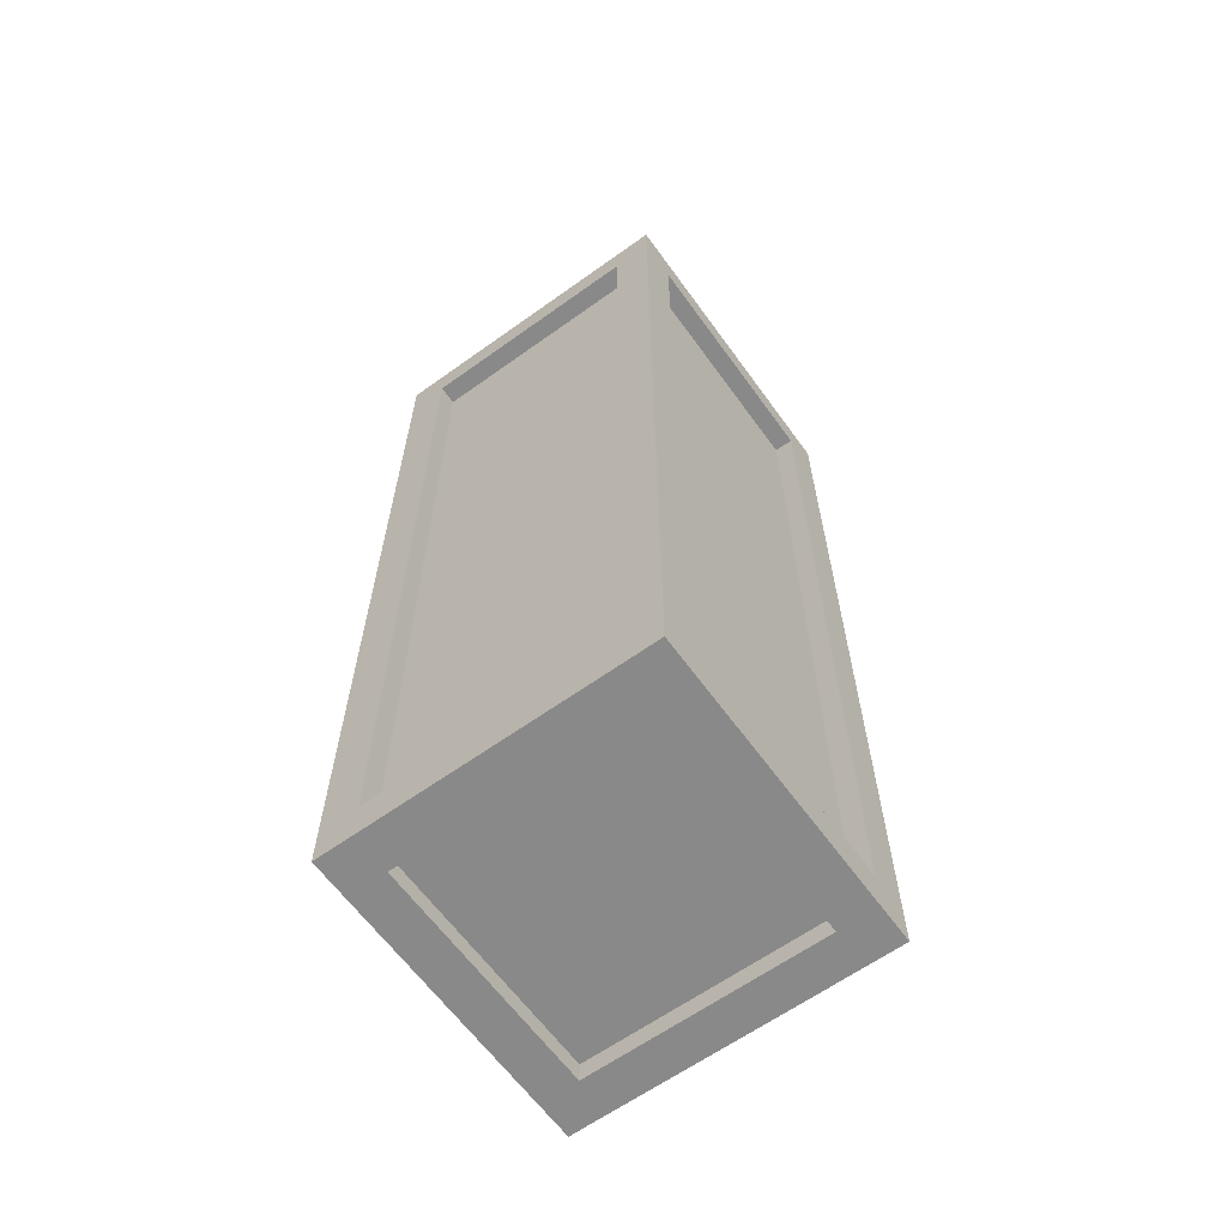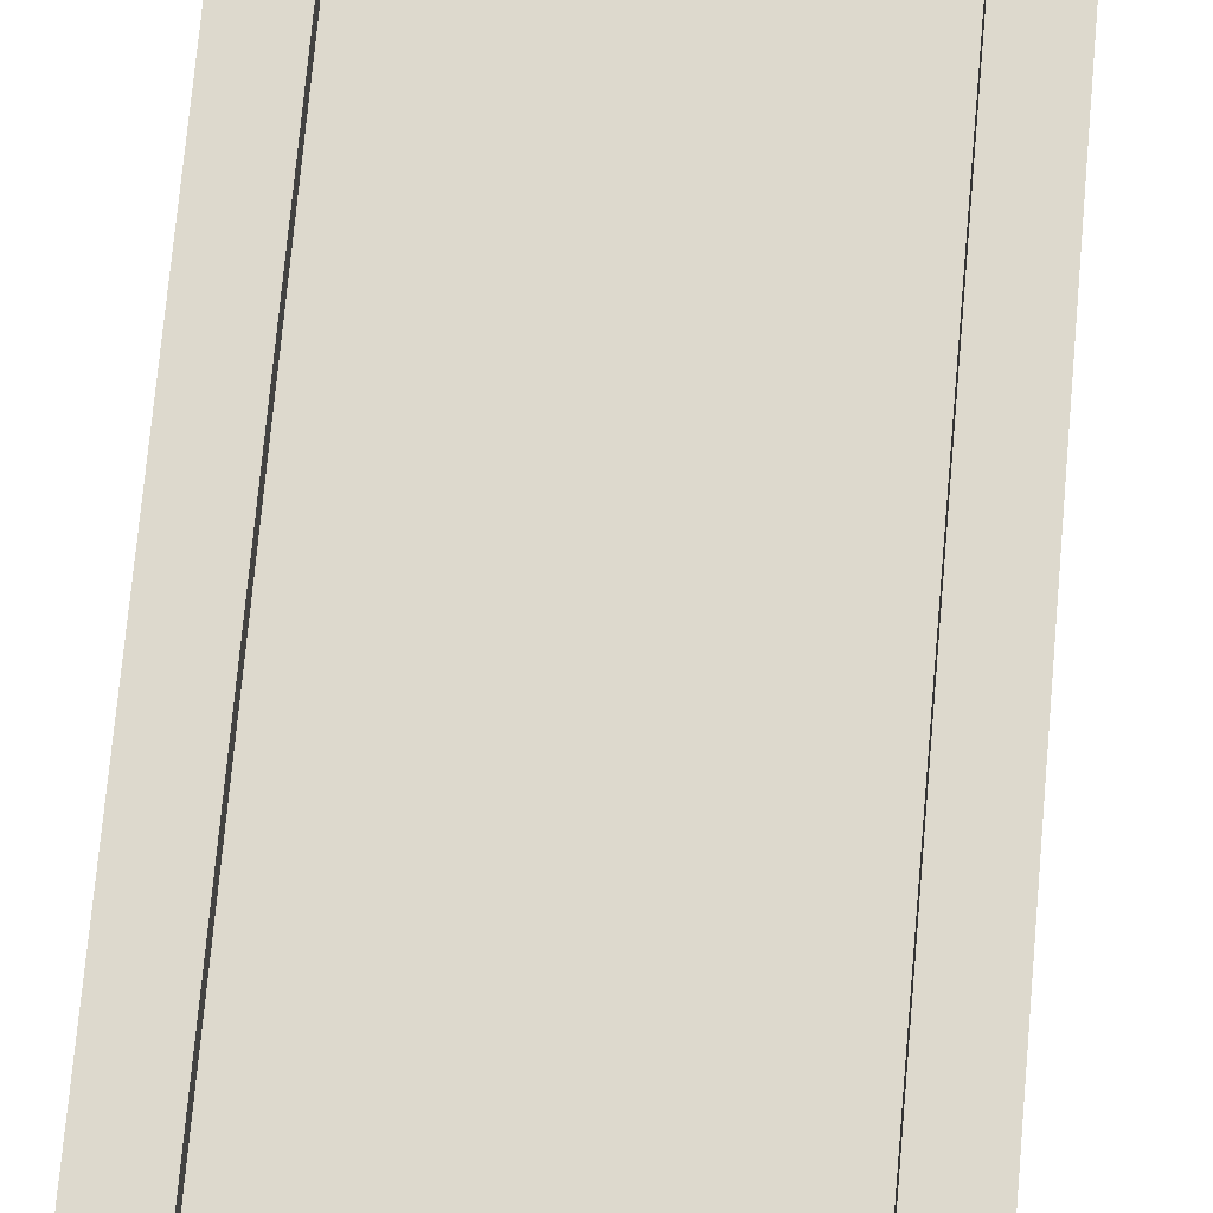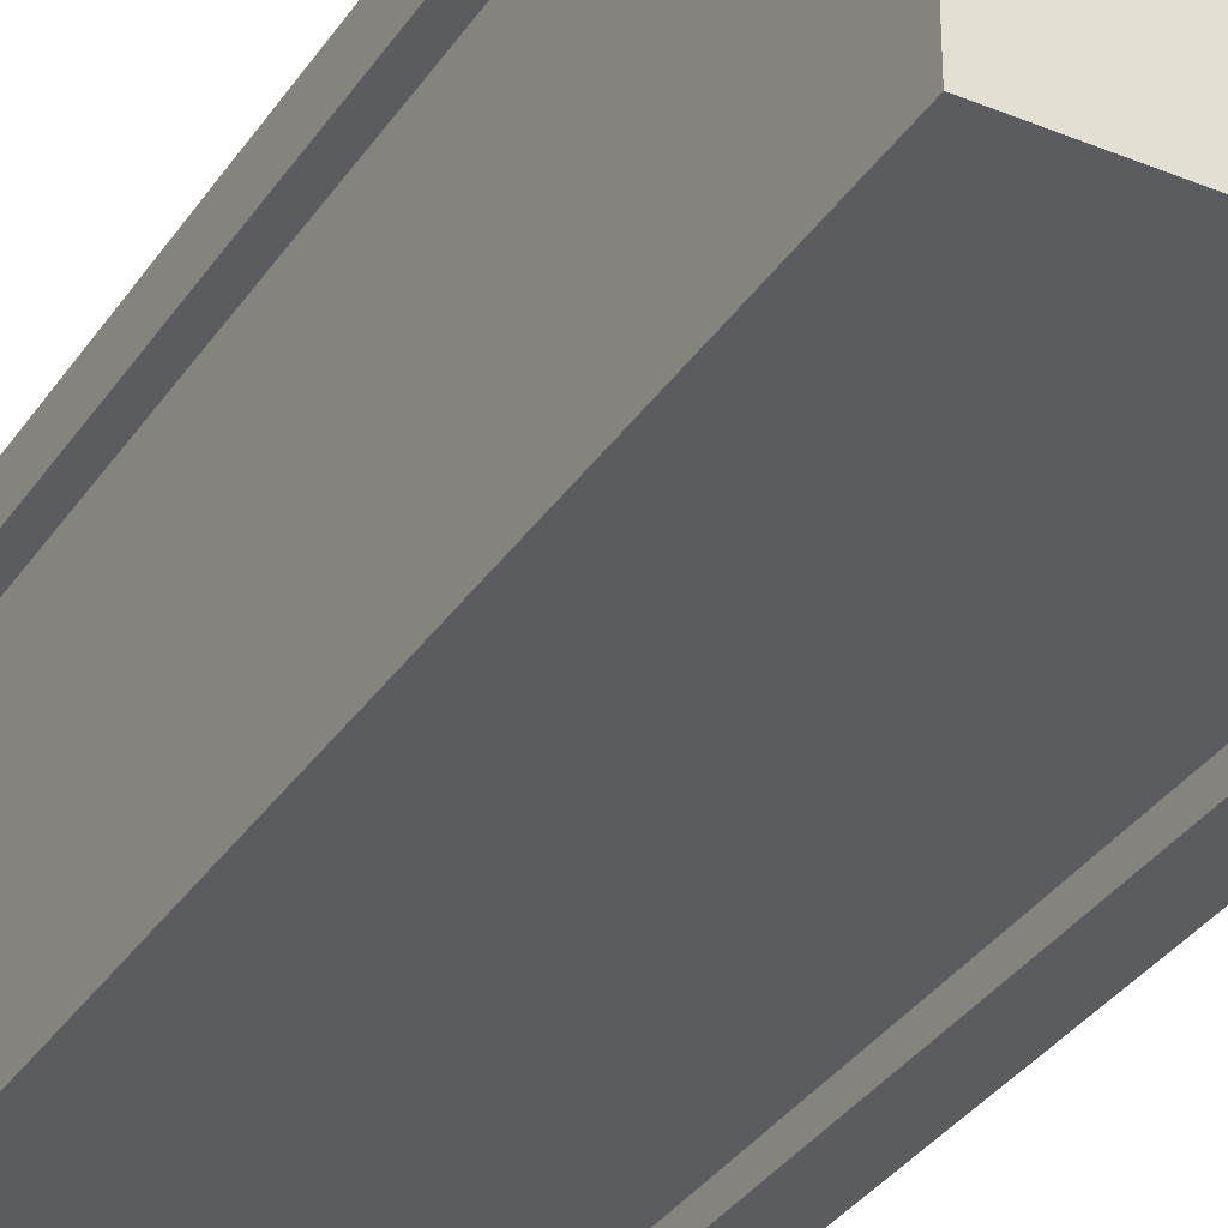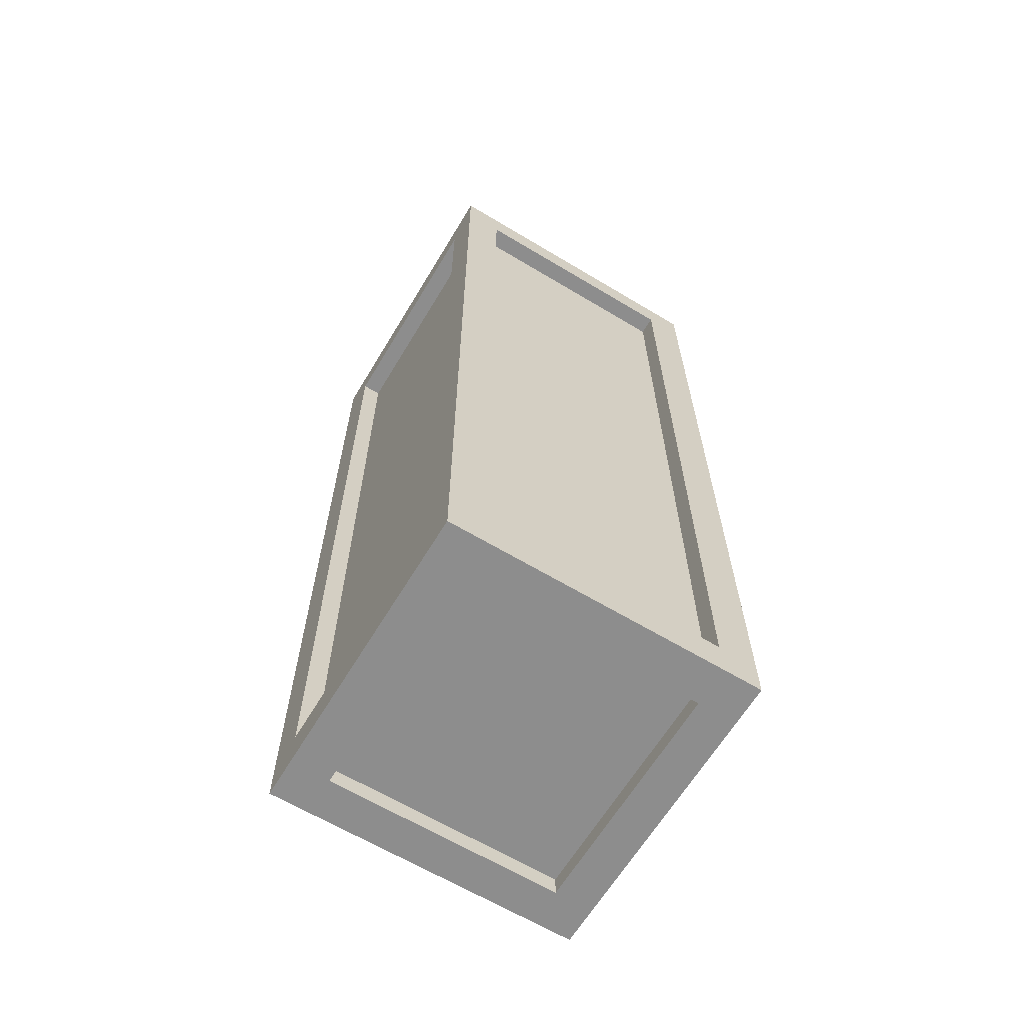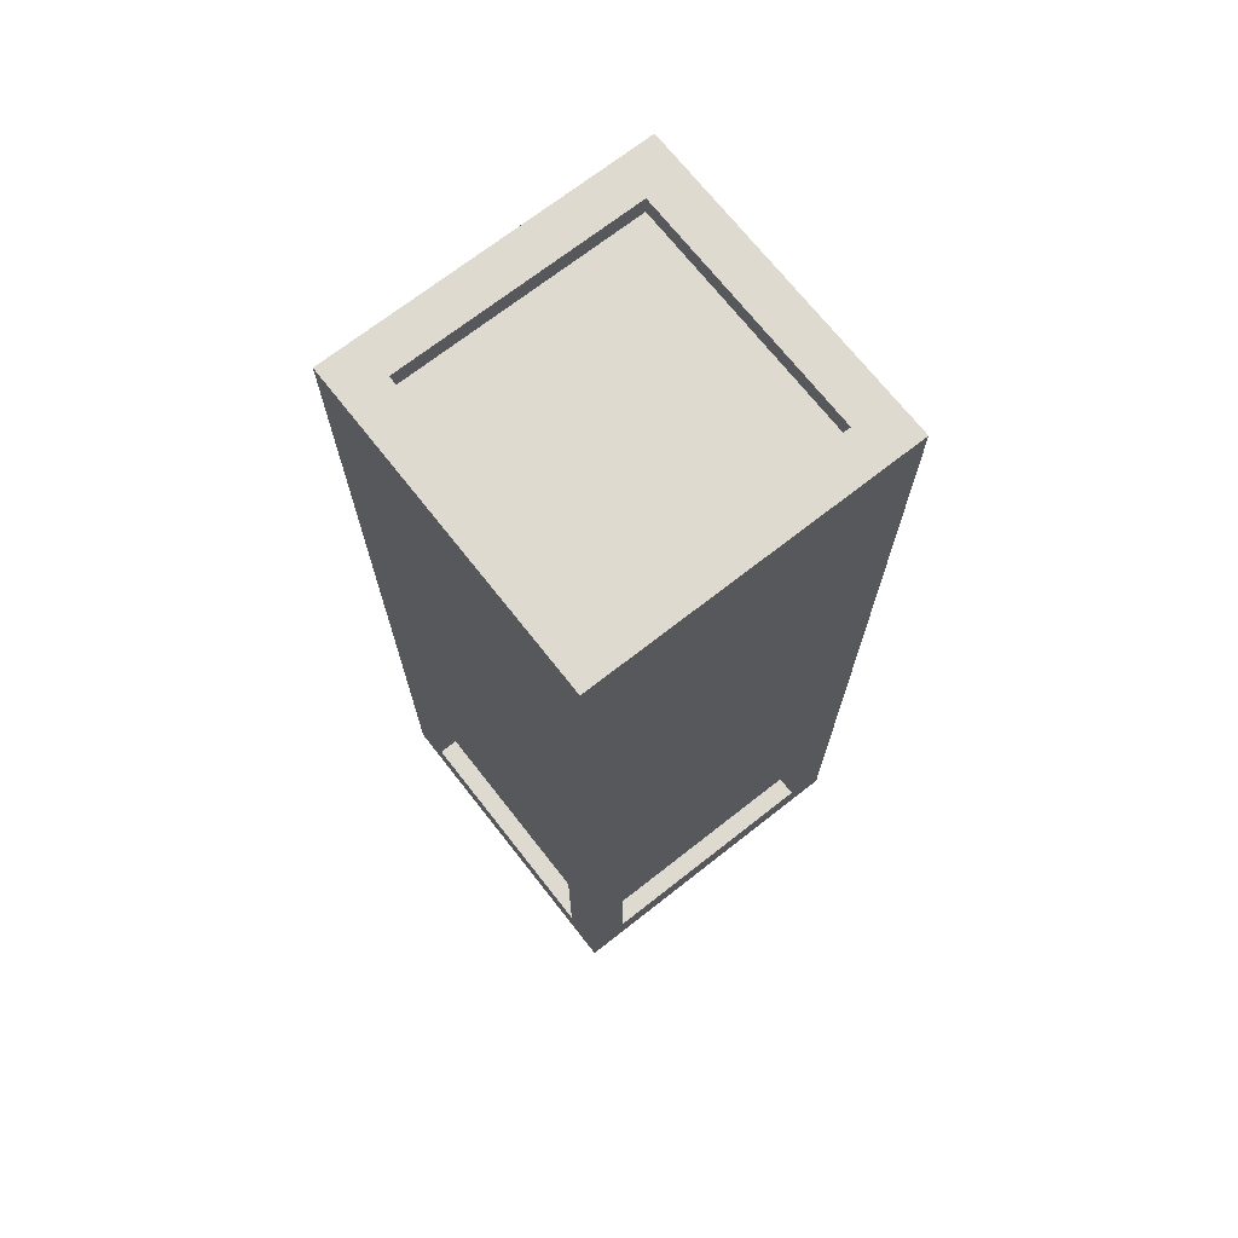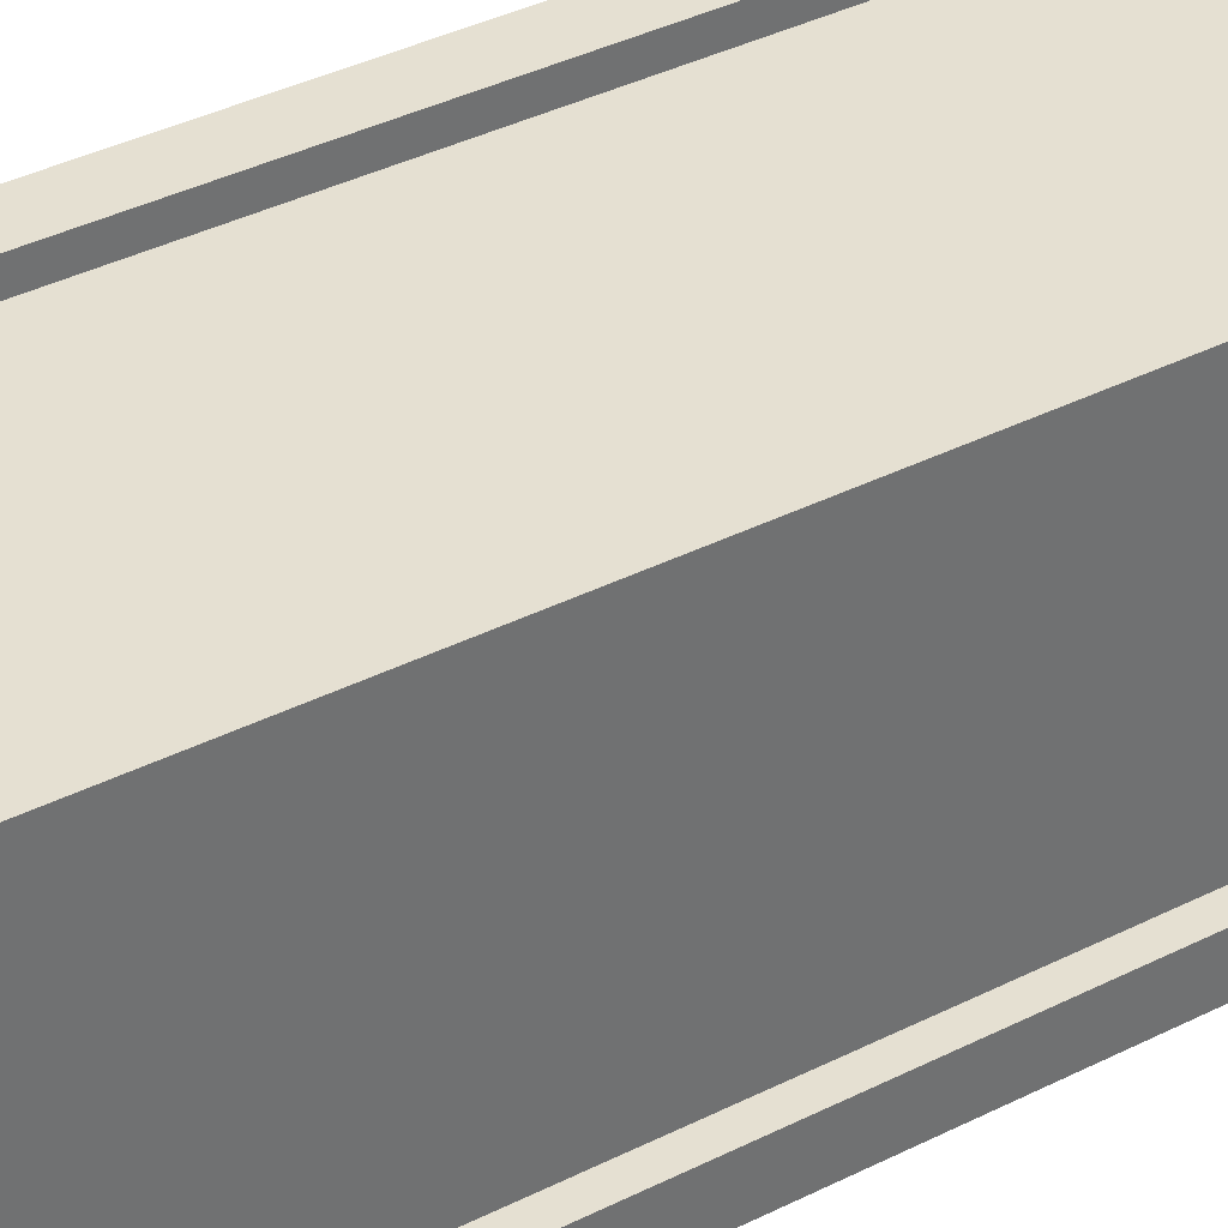
<metadata>
{"format":"obj","ext":"obj","renderer":"f3d","projection":"perspective","resolution":1024,"background":"white","views":[{"elev":-63.3,"azim":35.9,"up":"+Y"},{"elev":72.0,"azim":-174.9,"up":"+Z"},{"elev":-34.2,"azim":-29.0,"up":"+Z"},{"elev":-64.6,"azim":58.9,"up":"+Y"},{"elev":70.7,"azim":-128.1,"up":"+Y"},{"elev":37.6,"azim":-122.9,"up":"+Z"}]}
</metadata>
<code>
g pb_Mesh65374
v -2 -2 -2
v -2 -2 2
v -2 -1.5 -1.5
v -2 -1.5 1.5
v -2 10 -2
v -2 9.5 -1.5
v -2 10 2
v -2 9.5 1.5
v -2 -1.5 -1.5
v -2 -1.5 1.5
v -2.25 -1.5 -1.5
v -2.25 -1.5 1.5
v -2 9.5 -1.5
v -2 -1.5 -1.5
v -2.25 9.5 -1.5
v -2.25 -1.5 -1.5
v -2 -1.5 1.5
v -2 9.5 1.5
v -2.25 -1.5 1.5
v -2.25 9.5 1.5
v -2 9.5 1.5
v -2 9.5 -1.5
v -2.25 9.5 1.5
v -2.25 9.5 -1.5
v -2 10 2
v -6 10 2
v -2.5 10 1.5
v -5.5 10 1.5
v -2 10 -2
v -2.5 10 -1.5
v -6 10 -2
v -5.5 10 -1.5
v -2.5 10 1.5
v -5.5 10 1.5
v -2.5 9.75 1.5
v -5.5 9.75 1.5
v -2.5 10 -1.5
v -2.5 10 1.5
v -2.5 9.75 -1.5
v -2.5 9.75 1.5
v -5.5 10 1.5
v -5.5 10 -1.5
v -5.5 9.75 1.5
v -5.5 9.75 -1.5
v -5.5 10 -1.5
v -2.5 10 -1.5
v -5.5 9.75 -1.5
v -2.5 9.75 -1.5
v -2 -2 2
v -6 -2 2
v -2.5 -1.5 2
v -5.5 -1.5 2
v -2 10 2
v -2.5 9.5 2
v -6 10 2
v -5.5 9.5 2
v -2.5 -1.5 2
v -5.5 -1.5 2
v -2.5 -1.5 1.75
v -5.5 -1.5 1.75
v -2.5 9.5 2
v -2.5 -1.5 2
v -2.5 9.5 1.75
v -2.5 -1.5 1.75
v -5.5 -1.5 2
v -5.5 9.5 2
v -5.5 -1.5 1.75
v -5.5 9.5 1.75
v -5.5 9.5 2
v -2.5 9.5 2
v -5.5 9.5 1.75
v -2.5 9.5 1.75
v -6 -2 2
v -6 -2 -2
v -6 -1.5 1.5
v -6 -1.5 -1.5
v -6 10 2
v -6 9.5 1.5
v -6 10 -2
v -6 9.5 -1.5
v -6 -1.5 1.5
v -6 -1.5 -1.5
v -5.75 -1.5 1.5
v -5.75 -1.5 -1.5
v -6 9.5 1.5
v -6 -1.5 1.5
v -5.75 9.5 1.5
v -5.75 -1.5 1.5
v -6 -1.5 -1.5
v -6 9.5 -1.5
v -5.75 -1.5 -1.5
v -5.75 9.5 -1.5
v -6 9.5 -1.5
v -6 9.5 1.5
v -5.75 9.5 -1.5
v -5.75 9.5 1.5
v -6 -2 -2
v -2 -2 -2
v -5.5 -1.5 -2
v -2.5 -1.5 -2
v -6 10 -2
v -5.5 9.5 -2
v -2 10 -2
v -2.5 9.5 -2
v -5.5 -1.5 -2
v -2.5 -1.5 -2
v -5.5 -1.5 -1.75
v -2.5 -1.5 -1.75
v -5.5 9.5 -2
v -5.5 -1.5 -2
v -5.5 9.5 -1.75
v -5.5 -1.5 -1.75
v -2.5 -1.5 -2
v -2.5 9.5 -2
v -2.5 -1.5 -1.75
v -2.5 9.5 -1.75
v -2.5 9.5 -2
v -5.5 9.5 -2
v -2.5 9.5 -1.75
v -5.5 9.5 -1.75
v -2 -2 -2
v -6 -2 -2
v -2.5 -2 -1.5
v -5.5 -2 -1.5
v -2 -2 2
v -2.5 -2 1.5
v -6 -2 2
v -5.5 -2 1.5
v -2.5 -2 -1.5
v -5.5 -2 -1.5
v -2.5 -1.75 -1.5
v -5.5 -1.75 -1.5
v -2.5 -2 1.5
v -2.5 -2 -1.5
v -2.5 -1.75 1.5
v -2.5 -1.75 -1.5
v -5.5 -2 -1.5
v -5.5 -2 1.5
v -5.5 -1.75 -1.5
v -5.5 -1.75 1.5
v -5.5 -2 1.5
v -2.5 -2 1.5
v -5.5 -1.75 1.5
v -2.5 -1.75 1.5
v -2.5 -1.5 1.75
v -5.5 -1.5 1.75
v -2.5 9.5 1.75
v -5.5 9.5 1.75
v -5.75 -1.5 1.5
v -5.75 -1.5 -1.5
v -5.75 9.5 1.5
v -5.75 9.5 -1.5
v -5.5 -1.5 -1.75
v -2.5 -1.5 -1.75
v -5.5 9.5 -1.75
v -2.5 9.5 -1.75
v -2.25 -1.5 -1.5
v -2.25 -1.5 1.5
v -2.25 9.5 -1.5
v -2.25 9.5 1.5
v -2.5 9.75 1.5
v -5.5 9.75 1.5
v -2.5 9.75 -1.5
v -5.5 9.75 -1.5
v -2.5 -1.75 -1.5
v -5.5 -1.75 -1.5
v -2.5 -1.75 1.5
v -5.5 -1.75 1.5
g pb_Mesh65374_0
f 3 2 1
f 3 4 2
f 6 1 5
f 6 3 1
f 4 7 2
f 4 8 7
f 8 5 7
f 8 6 5
f 11 10 9
f 11 12 10
f 15 14 13
f 15 16 14
f 19 18 17
f 19 20 18
f 23 22 21
f 23 24 22
f 27 26 25
f 27 28 26
f 30 25 29
f 30 27 25
f 28 31 26
f 28 32 31
f 32 29 31
f 32 30 29
f 35 34 33
f 35 36 34
f 39 38 37
f 39 40 38
f 43 42 41
f 43 44 42
f 47 46 45
f 47 48 46
f 51 50 49
f 51 52 50
f 54 49 53
f 54 51 49
f 52 55 50
f 52 56 55
f 56 53 55
f 56 54 53
f 59 58 57
f 59 60 58
f 63 62 61
f 63 64 62
f 67 66 65
f 67 68 66
f 71 70 69
f 71 72 70
f 75 74 73
f 75 76 74
f 78 73 77
f 78 75 73
f 76 79 74
f 76 80 79
f 80 77 79
f 80 78 77
f 83 82 81
f 83 84 82
f 87 86 85
f 87 88 86
f 91 90 89
f 91 92 90
f 95 94 93
f 95 96 94
f 99 98 97
f 99 100 98
f 102 97 101
f 102 99 97
f 100 103 98
f 100 104 103
f 104 101 103
f 104 102 101
f 107 106 105
f 107 108 106
f 111 110 109
f 111 112 110
f 115 114 113
f 115 116 114
f 119 118 117
f 119 120 118
f 123 122 121
f 123 124 122
f 126 121 125
f 126 123 121
f 124 127 122
f 124 128 127
f 128 125 127
f 128 126 125
f 131 130 129
f 131 132 130
f 135 134 133
f 135 136 134
f 139 138 137
f 139 140 138
f 143 142 141
f 143 144 142
g pb_Mesh65374_1
f 147 146 145
f 147 148 146
f 151 150 149
f 151 152 150
f 155 154 153
f 155 156 154
f 159 158 157
f 159 160 158
f 163 162 161
f 163 164 162
f 167 166 165
f 167 168 166

</code>
